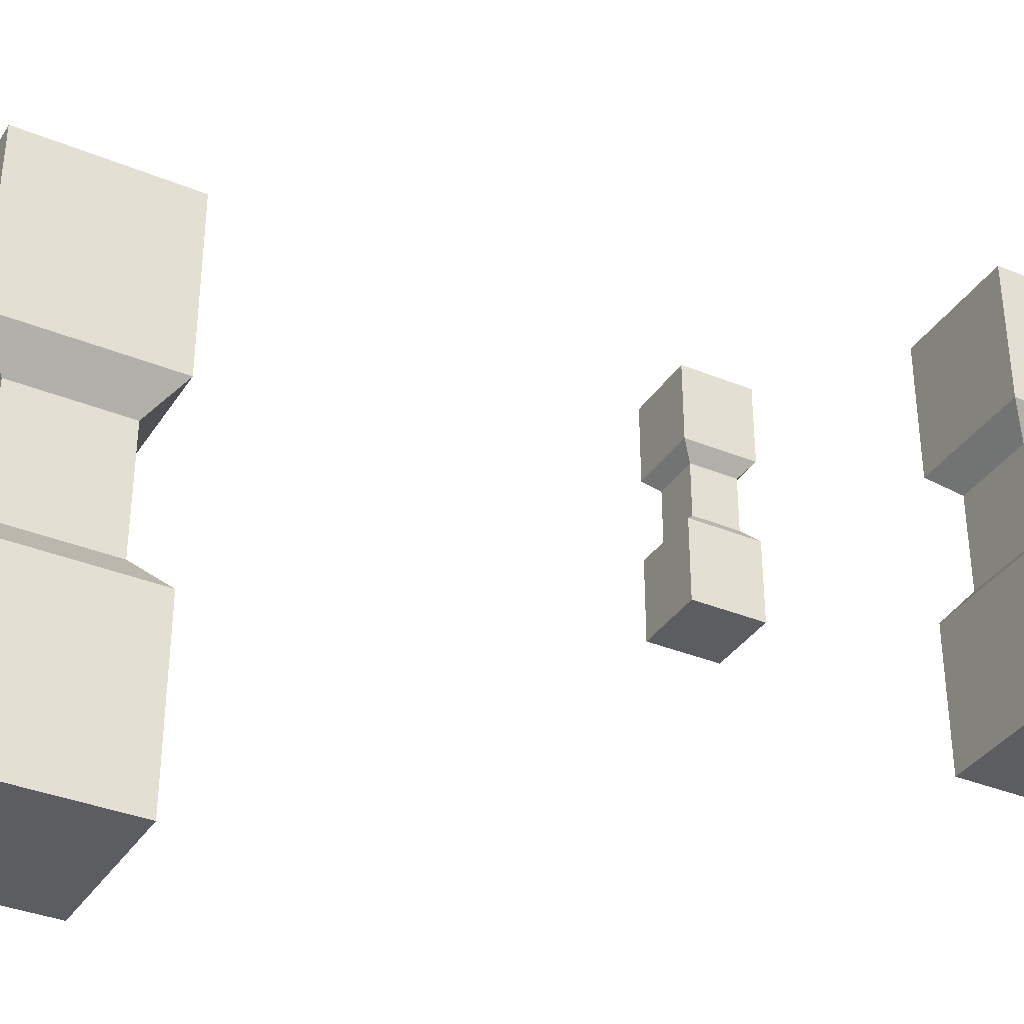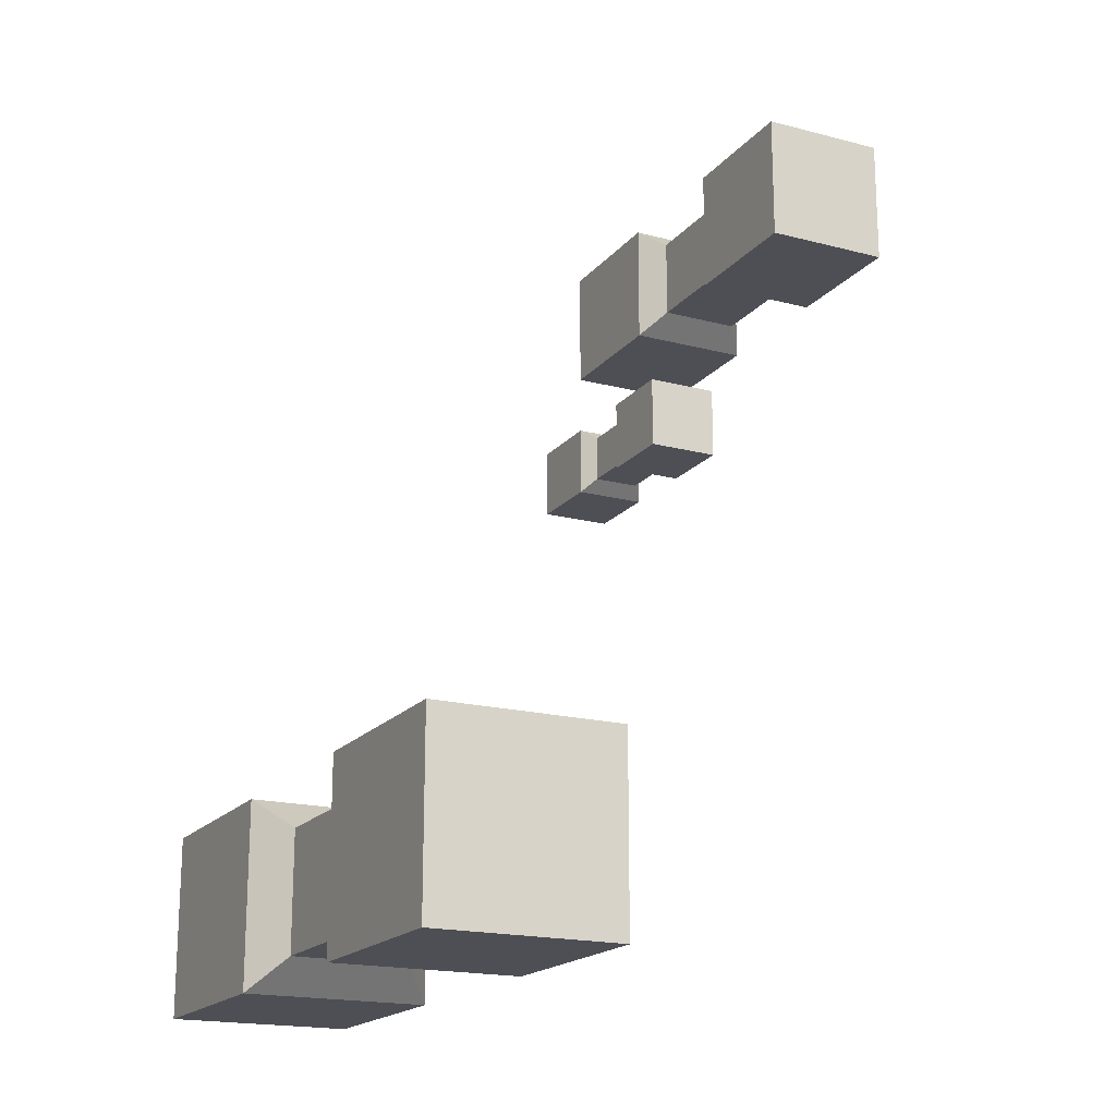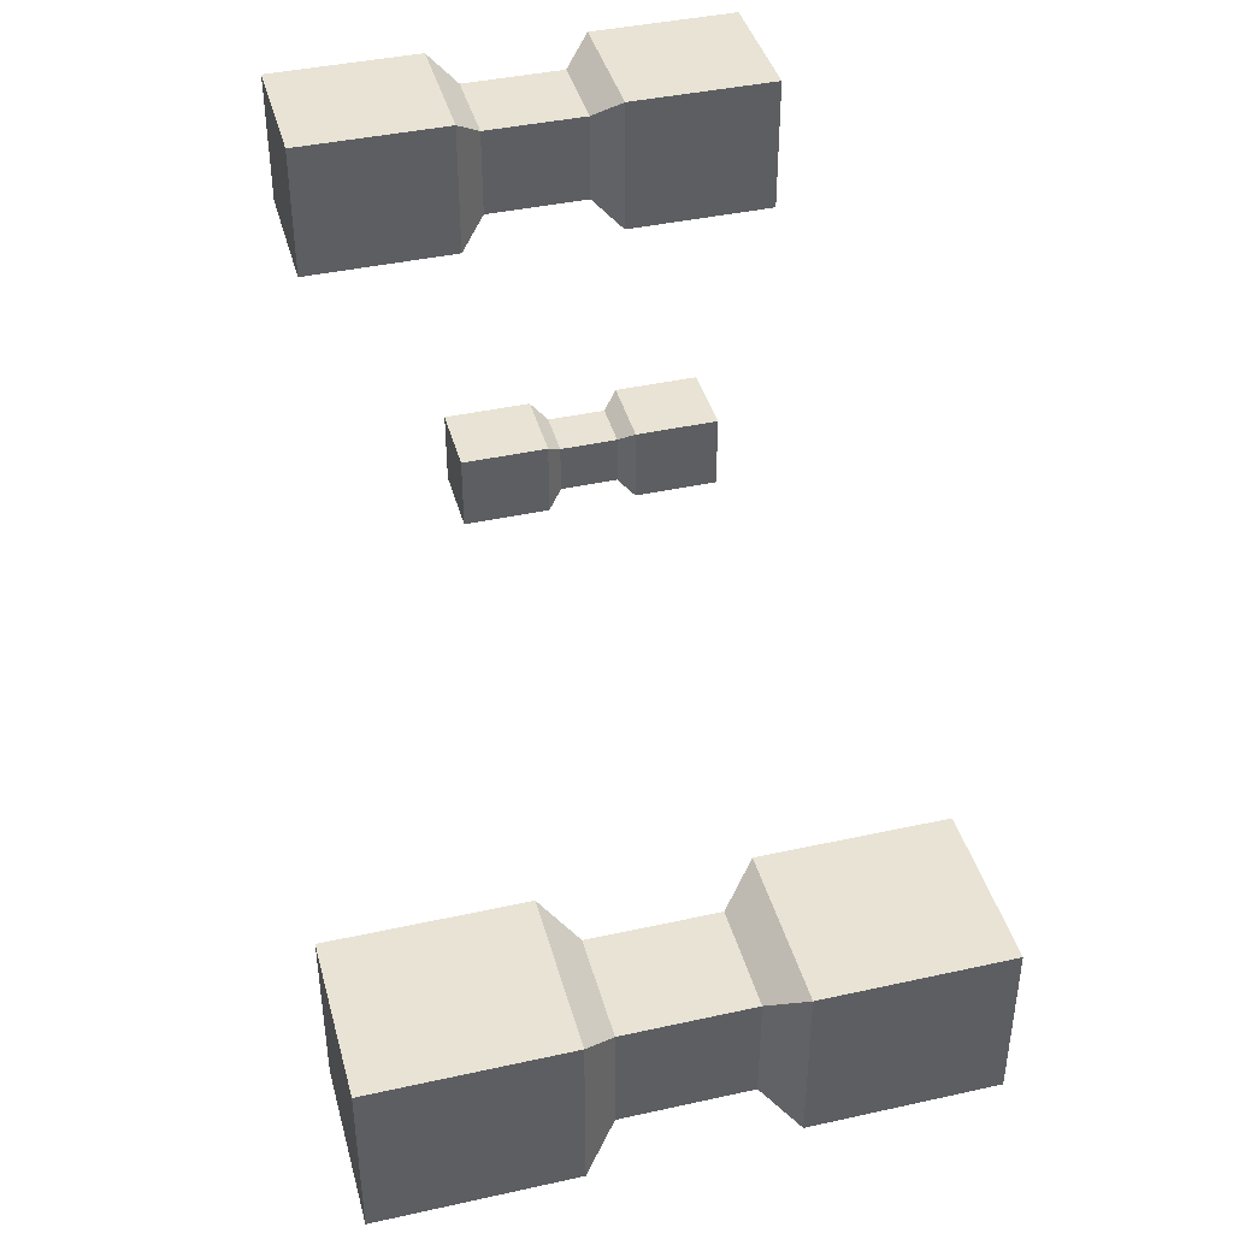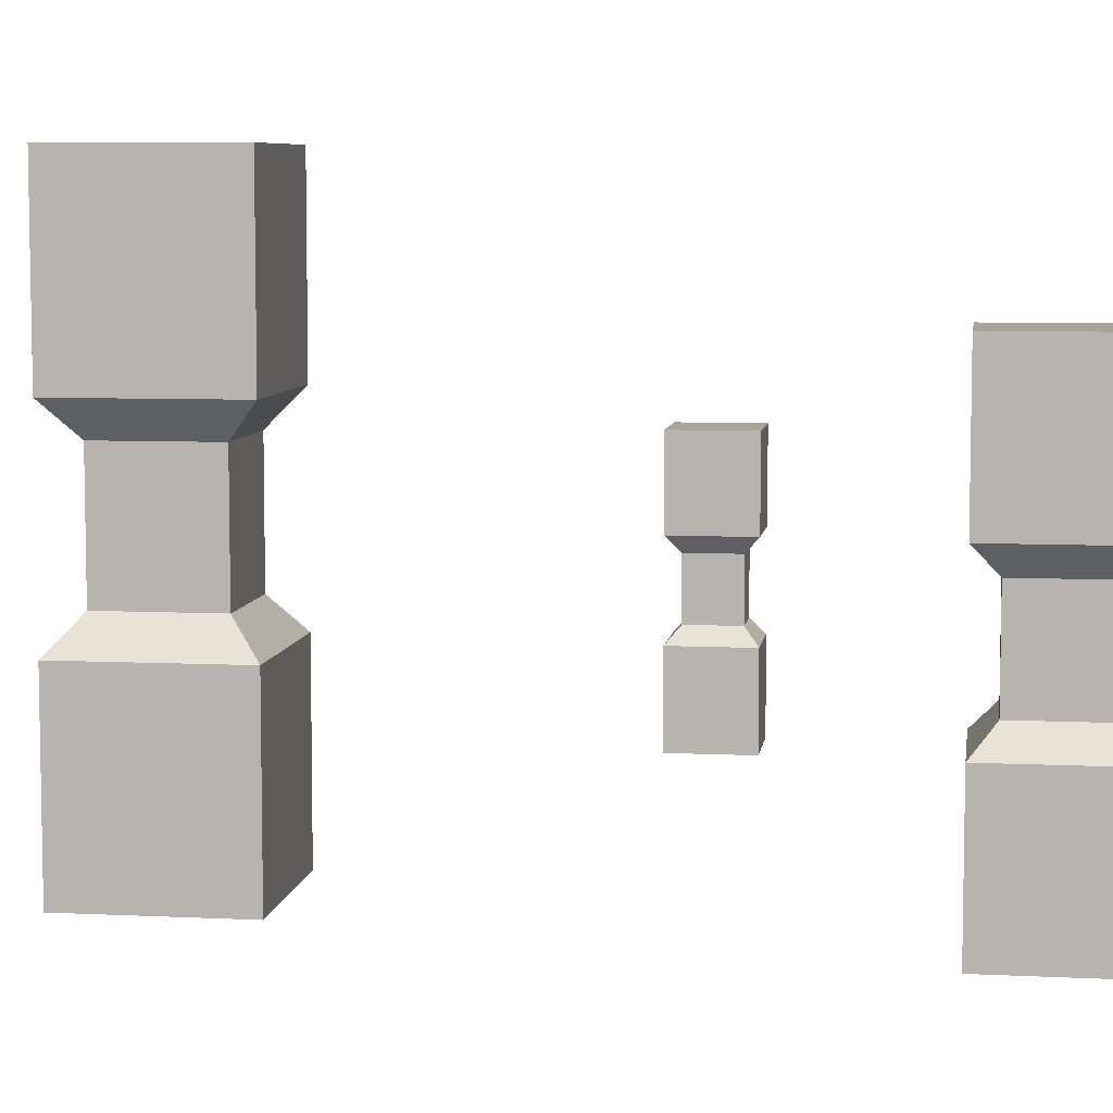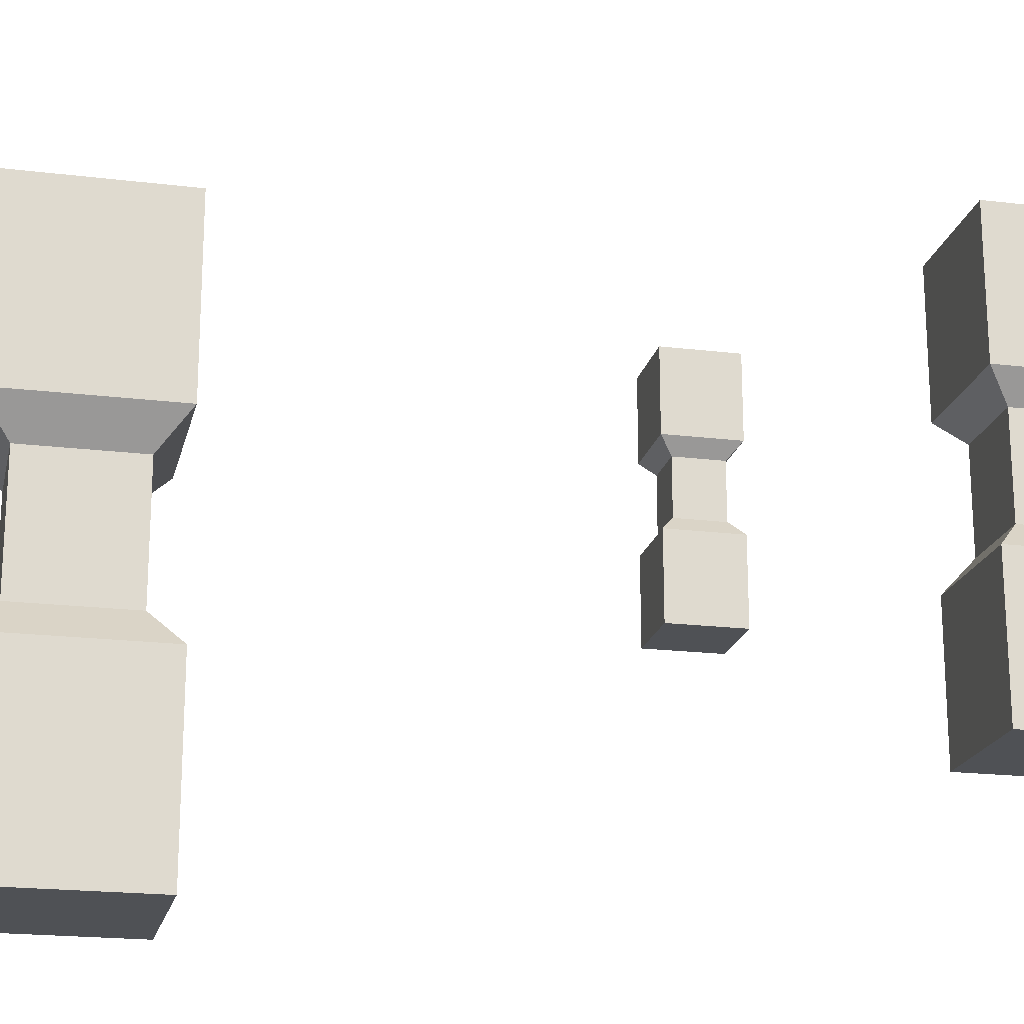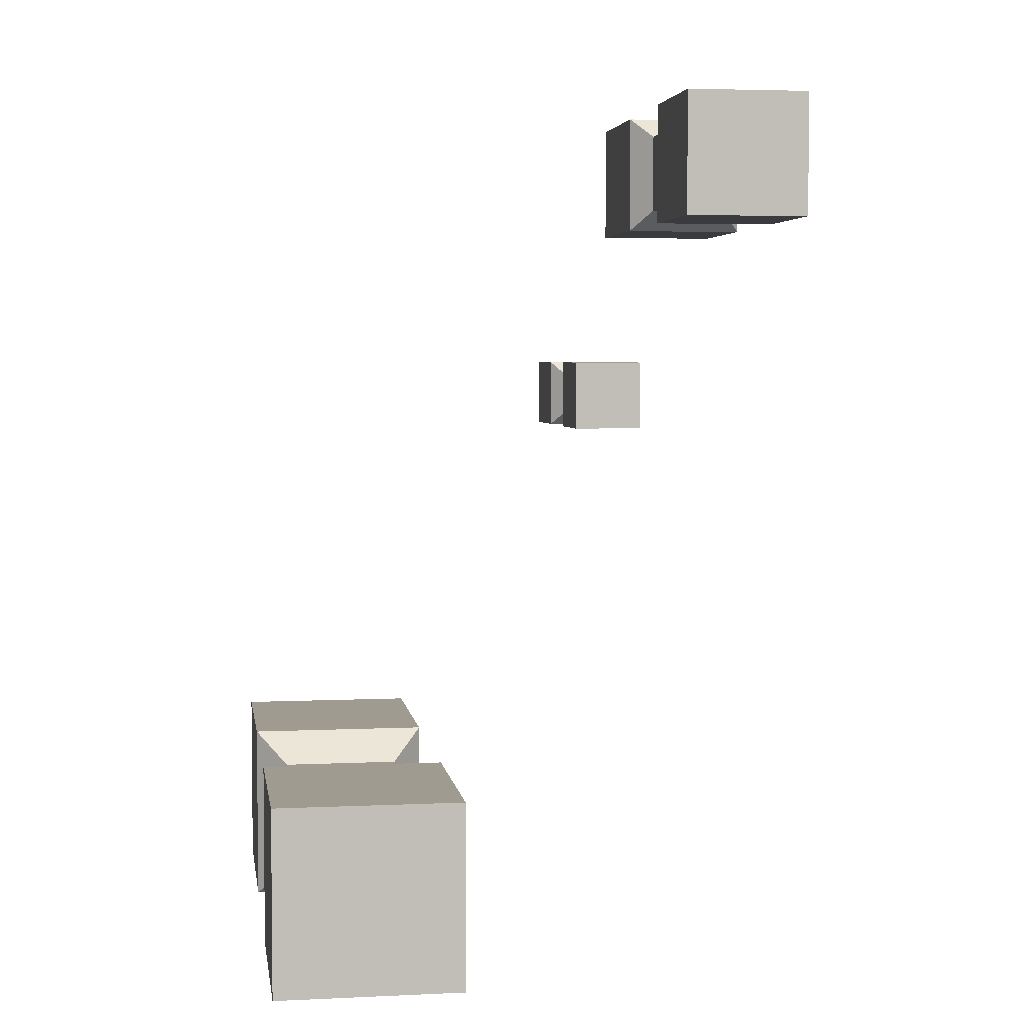
<metadata>
{"format":"obj","ext":"obj","renderer":"f3d","projection":"perspective","resolution":1024,"background":"white","views":[{"elev":-35.4,"azim":-118.6,"up":"+Y"},{"elev":-18.4,"azim":153.3,"up":"+Z"},{"elev":41.2,"azim":75.0,"up":"+Z"},{"elev":7.0,"azim":-81.9,"up":"+Y"},{"elev":-19.9,"azim":-102.7,"up":"+Y"},{"elev":4.2,"azim":171.4,"up":"+Z"}]}
</metadata>
<code>
o Cube
v -0.931 2.145 2.744
v -0.931 -2.49 2.744
v -0.931 2.145 4.11
v -0.931 -2.49 4.11
v -2.297 2.145 2.744
v -2.297 -2.49 2.744
v -2.297 2.145 4.11
v -2.297 -2.49 4.11
v -0.931 0.6424 2.744
v -2.297 0.6424 4.11
v -0.931 0.6424 4.11
v -2.297 0.6424 2.744
v -0.931 -0.9401 2.744
v -0.931 -0.9401 4.11
v -2.297 -0.9401 2.744
v -2.297 -0.9401 4.11
v -2.061 -0.6667 3.874
v -2.061 0.3691 3.874
v -2.061 0.3691 2.98
v -1.167 0.3691 2.98
v -1.167 0.3691 3.874
v -1.167 -0.6667 2.98
v -1.167 -0.6667 3.874
v -2.061 -0.6667 2.98
f 1 5 7 3
f 11 3 7 10
f 10 7 5 12
f 6 2 4 8
f 9 1 3 11
f 12 5 1 9
f 15 16 17 24
f 12 9 20 19
f 13 15 24 22
f 10 12 19 18
f 4 14 16 8
f 8 16 15 6
f 2 13 14 4
f 6 15 13 2
f 24 19 20 22
f 22 20 21 23
f 17 18 19 24
f 23 21 18 17
f 11 10 18 21
f 9 11 21 20
f 14 13 22 23
f 16 14 23 17
o Cube.002
v 3.697 3.519 -5.391
v 3.697 -3.27 -5.391
v 3.697 3.519 -3.391
v 3.697 -3.27 -3.391
v 1.697 3.519 -5.391
v 1.697 -3.27 -5.391
v 1.697 3.519 -3.391
v 1.697 -3.27 -3.391
v 3.697 1.317 -5.391
v 1.697 1.317 -3.391
v 3.697 1.317 -3.391
v 1.697 1.317 -5.391
v 3.697 -1 -5.391
v 3.697 -1 -3.391
v 1.697 -1 -5.391
v 1.697 -1 -3.391
v 2.042 -0.6001 -3.737
v 2.042 0.9169 -3.737
v 2.042 0.9169 -5.046
v 3.351 0.9169 -5.046
v 3.351 0.9169 -3.737
v 3.351 -0.6001 -5.046
v 3.351 -0.6001 -3.737
v 2.042 -0.6001 -5.046
f 25 29 31 27
f 35 27 31 34
f 34 31 29 36
f 30 26 28 32
f 33 25 27 35
f 36 29 25 33
f 39 40 41 48
f 36 33 44 43
f 37 39 48 46
f 34 36 43 42
f 28 38 40 32
f 32 40 39 30
f 26 37 38 28
f 30 39 37 26
f 48 43 44 46
f 46 44 45 47
f 41 42 43 48
f 47 45 42 41
f 35 34 42 45
f 33 35 45 44
f 38 37 46 47
f 40 38 47 41
o Cube.001
v 0.1468 1.286 0.3852
v 0.1468 -1.248 0.3852
v 0.1468 1.286 1.132
v 0.1468 -1.248 1.132
v -0.6 1.286 0.3852
v -0.6 -1.248 0.3852
v -0.6 1.286 1.132
v -0.6 -1.248 1.132
v 0.1468 0.4645 0.3852
v -0.6 0.4645 1.132
v 0.1468 0.4645 1.132
v -0.6 0.4645 0.3852
v 0.1468 -0.4009 0.3852
v 0.1468 -0.4009 1.132
v -0.6 -0.4009 0.3852
v -0.6 -0.4009 1.132
v -0.471 -0.2514 1.003
v -0.471 0.315 1.003
v -0.471 0.315 0.5142
v 0.01785 0.315 0.5142
v 0.01785 0.315 1.003
v 0.01785 -0.2514 0.5142
v 0.01785 -0.2514 1.003
v -0.471 -0.2514 0.5142
f 49 53 55 51
f 59 51 55 58
f 58 55 53 60
f 54 50 52 56
f 57 49 51 59
f 60 53 49 57
f 63 64 65 72
f 60 57 68 67
f 61 63 72 70
f 58 60 67 66
f 52 62 64 56
f 56 64 63 54
f 50 61 62 52
f 54 63 61 50
f 72 67 68 70
f 70 68 69 71
f 65 66 67 72
f 71 69 66 65
f 59 58 66 69
f 57 59 69 68
f 62 61 70 71
f 64 62 71 65

</code>
